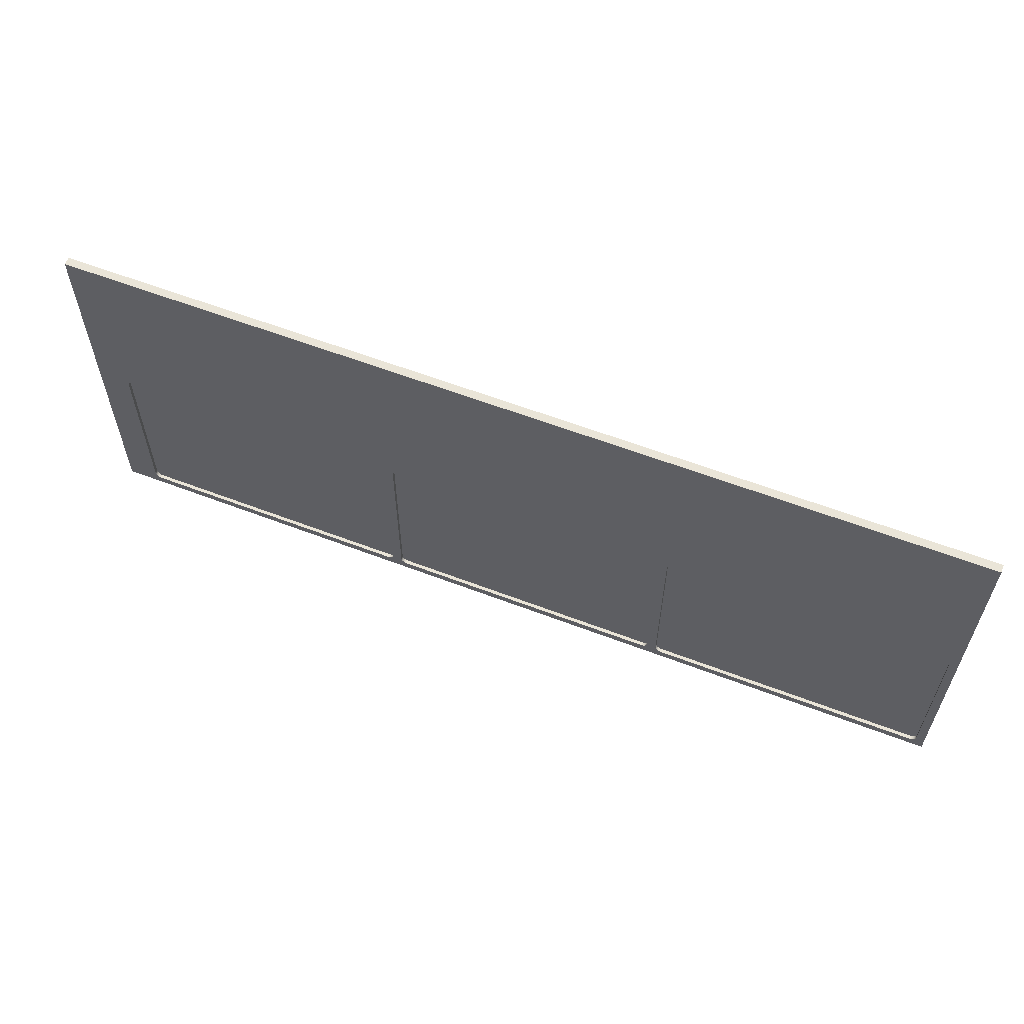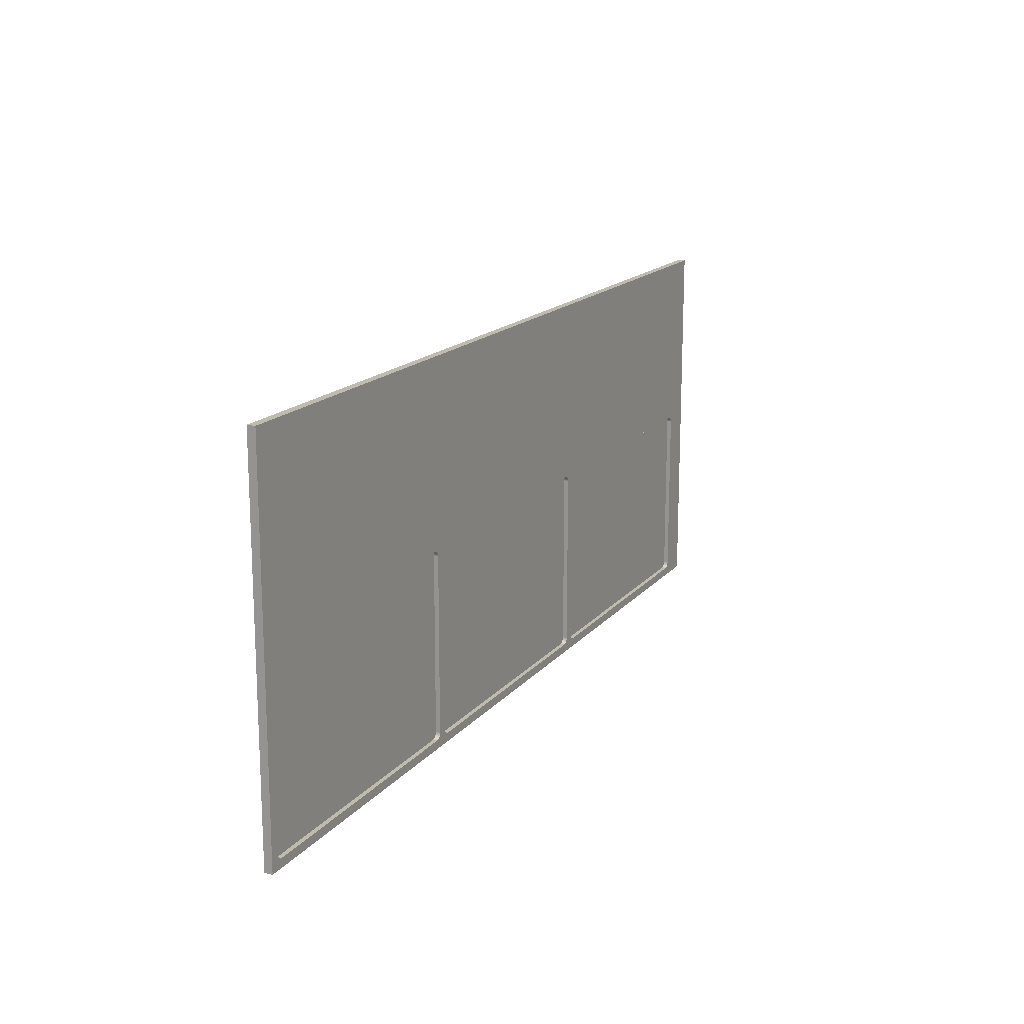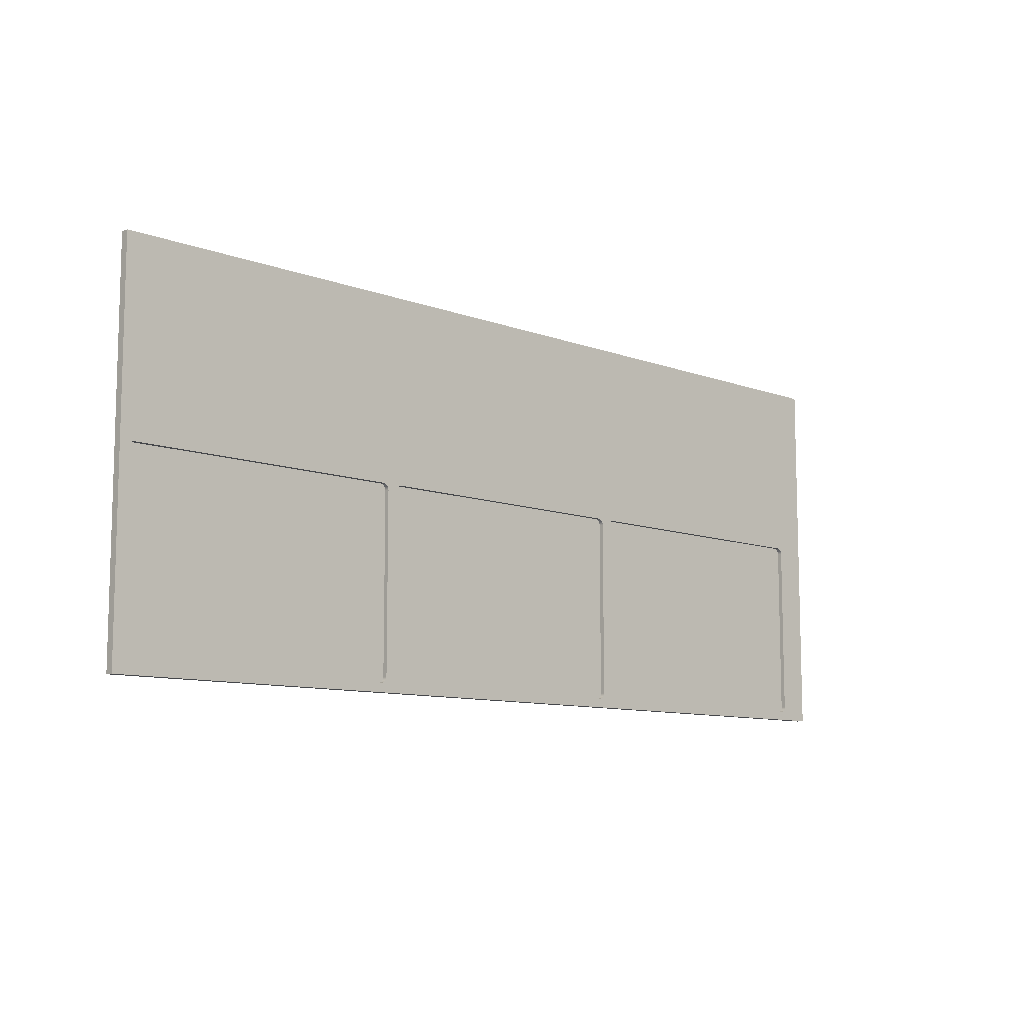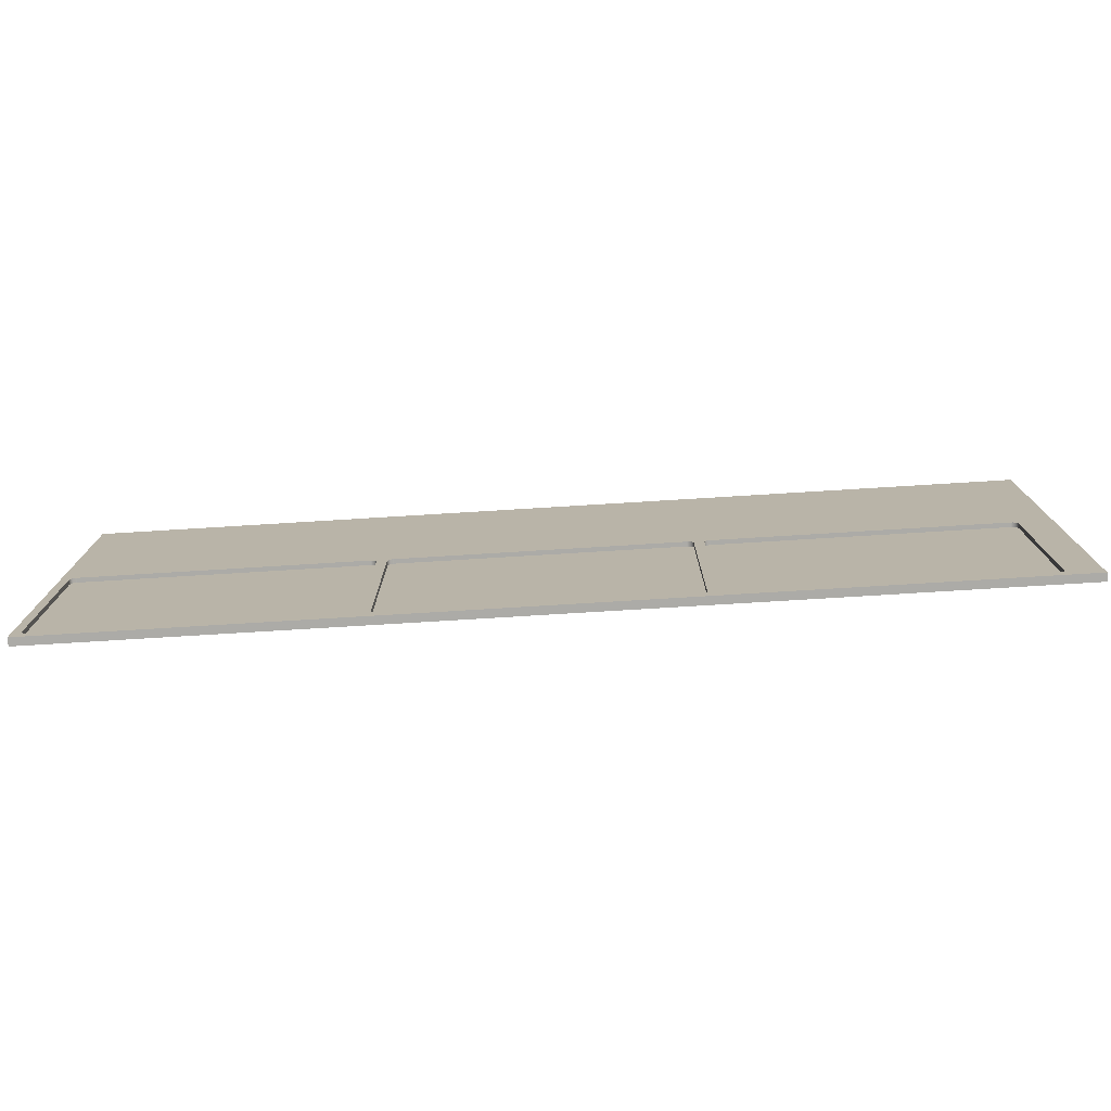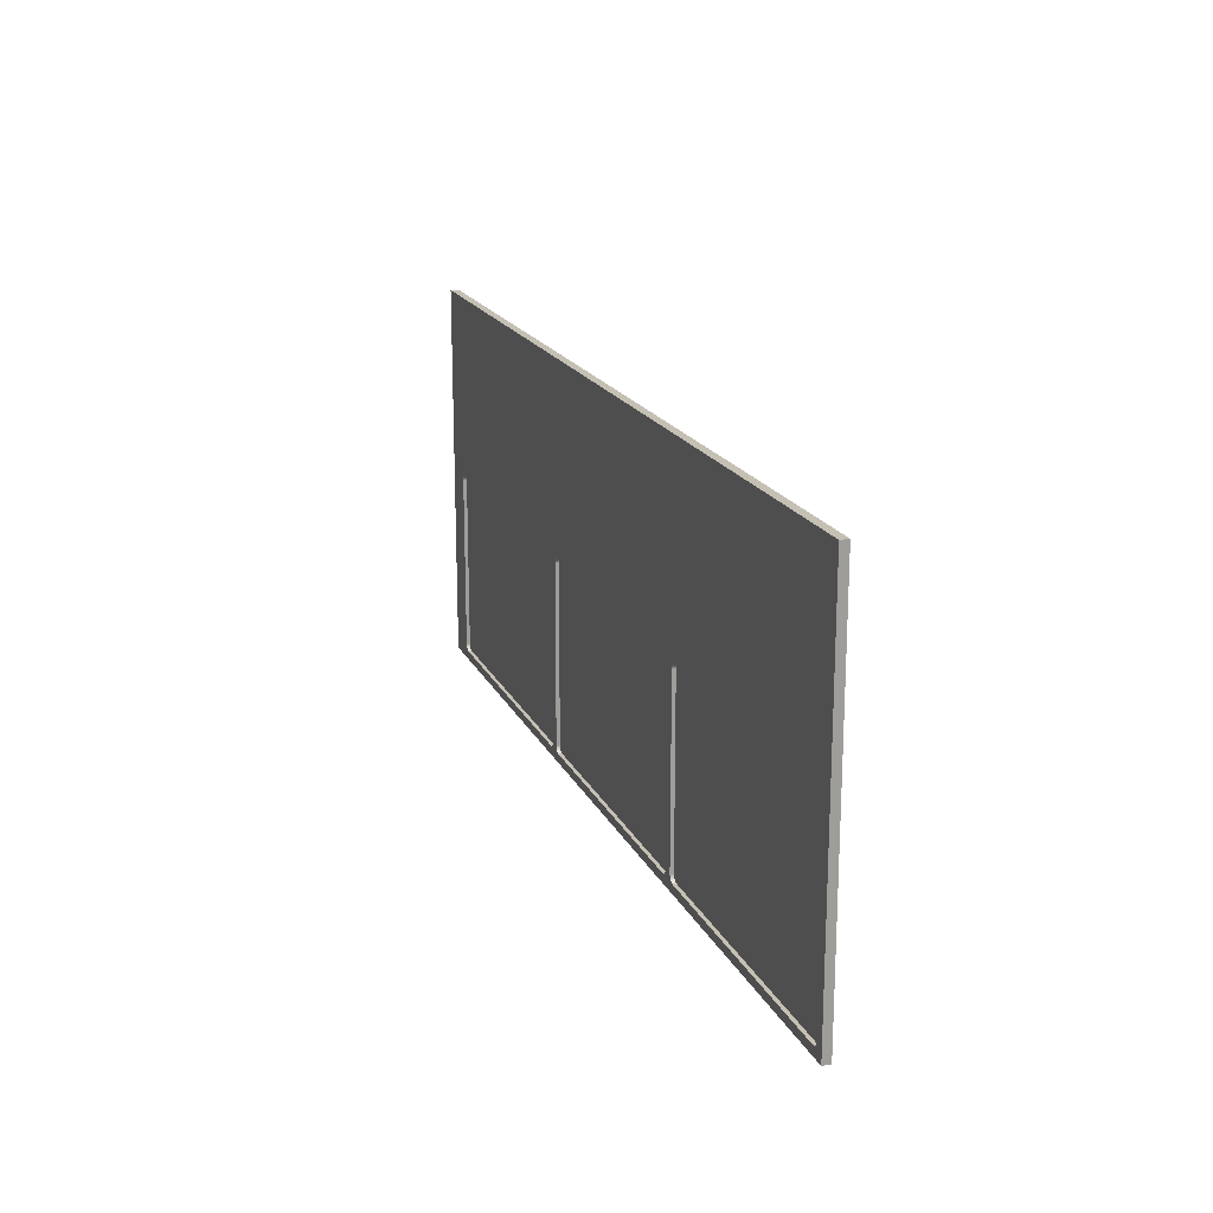
<metadata>
{"format":"obj","ext":"obj","renderer":"f3d","projection":"perspective","resolution":1024,"background":"white","views":[{"elev":59.6,"azim":-158.5,"up":"+Y"},{"elev":16.2,"azim":-64.2,"up":"+Y"},{"elev":-9.7,"azim":-44.0,"up":"+Y"},{"elev":-76.2,"azim":3.5,"up":"+Y"},{"elev":18.4,"azim":-109.3,"up":"+Y"}]}
</metadata>
<code>
g default
v 2314 -0.0227 244.9
v 2314 426 244.9
v 3348 -0.0227 244.9
v 3348 426 244.9
g curtain_wall:object_1
f 1 3 4 2
g default
v 2314 -0.0227 240.9
v 2314 426 240.9
v 3348 -0.0227 240.9
v 3348 426 240.9
v 3305 9.767 240.9
v 3146 9.767 240.9
v 2993 9.767 240.9
v 3311 16.6 240.9
v 3311 14.08 240.9
v 3309 11.77 240.9
v 3307 10.25 240.9
v 3311 214 240.9
v 3311 89 240.9
v 3305 220.9 240.9
v 3307 220.4 240.9
v 3309 218.9 240.9
v 3311 216.6 240.9
v 2993 220.9 240.9
v 3170 220.9 240.9
v 2986 214 240.9
v 2986 216.6 240.9
v 2988 218.9 240.9
v 2990 220.4 240.9
v 2986 16.6 240.9
v 2986 89 240.9
v 2990 10.25 240.9
v 2988 11.77 240.9
v 2986 14.08 240.9
v 2968 9.767 240.9
v 2816 9.767 240.9
v 2663 9.767 240.9
v 2975 16.6 240.9
v 2975 14.08 240.9
v 2973 11.77 240.9
v 2971 10.25 240.9
v 2975 214 240.9
v 2975 89 240.9
v 2968 220.9 240.9
v 2971 220.4 240.9
v 2973 218.9 240.9
v 2975 216.6 240.9
v 2663 220.9 240.9
v 2840 220.9 240.9
v 2656 214 240.9
v 2656 216.6 240.9
v 2658 218.9 240.9
v 2660 220.4 240.9
v 2656 16.6 240.9
v 2656 89 240.9
v 2660 10.25 240.9
v 2658 11.77 240.9
v 2656 14.08 240.9
v 2638 9.767 240.9
v 2486 9.767 240.9
v 2330 9.767 240.9
v 2645 16.6 240.9
v 2645 14.08 240.9
v 2643 11.77 240.9
v 2641 10.25 240.9
v 2645 214 240.9
v 2645 89 240.9
v 2638 220.9 240.9
v 2641 220.4 240.9
v 2643 218.9 240.9
v 2645 216.6 240.9
v 2330 220.9 240.9
v 2510 220.9 240.9
v 2324 214 240.9
v 2324 216.6 240.9
v 2326 218.9 240.9
v 2328 220.4 240.9
v 2324 16.6 240.9
v 2324 89 240.9
v 2328 10.25 240.9
v 2326 11.77 240.9
v 2324 14.08 240.9
v 3348 -0.0227 240.9
v 3348 -0.0227 249.9
v 2314 -0.0227 240.9
v 2314 -0.0227 249.9
v 3348 426 240.9
v 3348 426 249.9
v 3348 -0.0227 240.9
v 3348 -0.0227 249.9
v 2314 426 240.9
v 2314 426 249.9
v 3348 426 240.9
v 3348 426 249.9
v 2314 -0.0227 240.9
v 2314 -0.0227 249.9
v 2314 426 240.9
v 2314 426 249.9
v 2314 -0.0227 249.9
v 2314 426 249.9
v 3348 -0.0227 249.9
v 3348 426 249.9
v 3305 9.767 249.9
v 3146 9.767 249.9
v 2993 9.767 249.9
v 3311 16.6 249.9
v 3311 14.08 249.9
v 3309 11.77 249.9
v 3307 10.25 249.9
v 3311 214 249.9
v 3311 89 249.9
v 3305 220.9 249.9
v 3307 220.4 249.9
v 3309 218.9 249.9
v 3311 216.6 249.9
v 2993 220.9 249.9
v 3170 220.9 249.9
v 2986 214 249.9
v 2986 216.6 249.9
v 2988 218.9 249.9
v 2990 220.4 249.9
v 2986 16.6 249.9
v 2986 89 249.9
v 2990 10.25 249.9
v 2988 11.77 249.9
v 2986 14.08 249.9
v 2968 9.767 249.9
v 2816 9.767 249.9
v 2663 9.767 249.9
v 2975 16.6 249.9
v 2975 14.08 249.9
v 2973 11.77 249.9
v 2971 10.25 249.9
v 2975 214 249.9
v 2975 89 249.9
v 2968 220.9 249.9
v 2971 220.4 249.9
v 2973 218.9 249.9
v 2975 216.6 249.9
v 2663 220.9 249.9
v 2840 220.9 249.9
v 2656 214 249.9
v 2656 216.6 249.9
v 2658 218.9 249.9
v 2660 220.4 249.9
v 2656 16.6 249.9
v 2656 89 249.9
v 2660 10.25 249.9
v 2658 11.77 249.9
v 2656 14.08 249.9
v 2638 9.767 249.9
v 2486 9.767 249.9
v 2330 9.767 249.9
v 2645 16.6 249.9
v 2645 14.08 249.9
v 2643 11.77 249.9
v 2641 10.25 249.9
v 2645 214 249.9
v 2645 89 249.9
v 2638 220.9 249.9
v 2641 220.4 249.9
v 2643 218.9 249.9
v 2645 216.6 249.9
v 2330 220.9 249.9
v 2510 220.9 249.9
v 2324 214 249.9
v 2324 216.6 249.9
v 2326 218.9 249.9
v 2328 220.4 249.9
v 2324 16.6 249.9
v 2324 89 249.9
v 2328 10.25 249.9
v 2326 11.77 249.9
v 2324 14.08 249.9
v 2993 9.767 249.9
v 3305 9.767 240.9
v 2993 9.767 240.9
v 3146 9.767 240.9
v 3305 9.767 249.9
v 3146 9.767 249.9
v 3305 9.767 245.4
v 2993 9.767 245.4
v 3305 9.767 249.9
v 3311 16.6 240.9
v 3305 9.767 240.9
v 3307 10.25 240.9
v 3309 11.77 240.9
v 3311 14.08 240.9
v 3311 16.6 249.9
v 3311 14.08 249.9
v 3309 11.77 249.9
v 3307 10.25 249.9
v 3305 9.767 245.4
v 3311 16.6 245.4
v 3311 16.6 249.9
v 3311 214 240.9
v 3311 16.6 240.9
v 3311 89 240.9
v 3311 214 249.9
v 3311 89 249.9
v 3311 16.6 245.4
v 3311 214 245.4
v 3311 214 249.9
v 3309 218.9 249.9
v 3307 220.4 249.9
v 3305 220.9 240.9
v 3311 214 240.9
v 3311 216.6 240.9
v 3309 218.9 240.9
v 3307 220.4 240.9
v 3305 220.9 249.9
v 3311 216.6 249.9
v 3311 214 245.4
v 3305 220.9 245.4
v 3305 220.9 249.9
v 2993 220.9 240.9
v 3305 220.9 240.9
v 3170 220.9 240.9
v 2993 220.9 249.9
v 3170 220.9 249.9
v 3305 220.9 245.4
v 2993 220.9 245.4
v 2993 220.9 249.9
v 2986 216.6 240.9
v 2986 214 240.9
v 2993 220.9 240.9
v 2990 220.4 240.9
v 2988 218.9 240.9
v 2986 214 249.9
v 2986 216.6 249.9
v 2988 218.9 249.9
v 2990 220.4 249.9
v 2993 220.9 245.4
v 2986 214 245.4
v 2986 214 249.9
v 2986 16.6 240.9
v 2986 214 240.9
v 2986 89 240.9
v 2986 16.6 249.9
v 2986 89 249.9
v 2986 214 245.4
v 2986 16.6 245.4
v 2986 16.6 249.9
v 2986 14.08 249.9
v 2988 11.77 249.9
v 2990 10.25 240.9
v 2990 10.25 249.9
v 2993 9.767 240.9
v 2993 9.767 249.9
v 2986 16.6 240.9
v 2986 14.08 240.9
v 2988 11.77 240.9
v 2993 9.767 245.4
v 2986 16.6 245.4
v 2663 9.767 249.9
v 2968 9.767 240.9
v 2663 9.767 240.9
v 2816 9.767 240.9
v 2968 9.767 249.9
v 2816 9.767 249.9
v 2968 9.767 245.4
v 2663 9.767 245.4
v 2968 9.767 249.9
v 2975 16.6 240.9
v 2968 9.767 240.9
v 2971 10.25 240.9
v 2973 11.77 240.9
v 2975 14.08 240.9
v 2975 16.6 249.9
v 2975 14.08 249.9
v 2973 11.77 249.9
v 2971 10.25 249.9
v 2968 9.767 245.4
v 2975 16.6 245.4
v 2975 16.6 249.9
v 2975 214 240.9
v 2975 16.6 240.9
v 2975 89 240.9
v 2975 214 249.9
v 2975 89 249.9
v 2975 16.6 245.4
v 2975 214 245.4
v 2975 214 240.9
v 2973 218.9 249.9
v 2971 220.4 249.9
v 2968 220.9 249.9
v 2975 216.6 240.9
v 2973 218.9 240.9
v 2971 220.4 240.9
v 2975 216.6 249.9
v 2975 214 249.9
v 2975 214 245.4
v 2968 220.9 240.9
v 2968 220.9 245.4
v 2968 220.9 249.9
v 2663 220.9 240.9
v 2968 220.9 240.9
v 2840 220.9 240.9
v 2663 220.9 249.9
v 2840 220.9 249.9
v 2968 220.9 245.4
v 2663 220.9 245.4
v 2663 220.9 249.9
v 2656 214 240.9
v 2663 220.9 240.9
v 2660 220.4 240.9
v 2658 218.9 240.9
v 2656 216.6 240.9
v 2656 214 249.9
v 2656 216.6 249.9
v 2658 218.9 249.9
v 2660 220.4 249.9
v 2663 220.9 245.4
v 2656 214 245.4
v 2656 214 249.9
v 2656 16.6 240.9
v 2656 214 240.9
v 2656 89 240.9
v 2656 16.6 249.9
v 2656 89 249.9
v 2656 214 245.4
v 2656 16.6 245.4
v 2656 16.6 249.9
v 2656 14.08 249.9
v 2658 11.77 249.9
v 2660 10.25 240.9
v 2660 10.25 249.9
v 2663 9.767 240.9
v 2663 9.767 249.9
v 2656 16.6 240.9
v 2656 14.08 240.9
v 2658 11.77 240.9
v 2663 9.767 245.4
v 2656 16.6 245.4
v 2330 9.767 249.9
v 2638 9.767 240.9
v 2330 9.767 240.9
v 2486 9.767 240.9
v 2638 9.767 249.9
v 2486 9.767 249.9
v 2638 9.767 245.4
v 2330 9.767 245.4
v 2638 9.767 249.9
v 2643 11.77 249.9
v 2645 16.6 240.9
v 2638 9.767 240.9
v 2641 10.25 240.9
v 2643 11.77 240.9
v 2645 14.08 240.9
v 2645 16.6 249.9
v 2645 14.08 249.9
v 2641 10.25 249.9
v 2638 9.767 245.4
v 2645 16.6 245.4
v 2645 16.6 249.9
v 2645 214 240.9
v 2645 16.6 240.9
v 2645 89 240.9
v 2645 214 249.9
v 2645 89 249.9
v 2645 16.6 245.4
v 2645 214 245.4
v 2645 214 249.9
v 2643 218.9 249.9
v 2638 220.9 240.9
v 2645 214 240.9
v 2645 216.6 240.9
v 2643 218.9 240.9
v 2641 220.4 240.9
v 2638 220.9 249.9
v 2641 220.4 249.9
v 2645 216.6 249.9
v 2645 214 245.4
v 2638 220.9 245.4
v 2638 220.9 249.9
v 2330 220.9 240.9
v 2638 220.9 240.9
v 2510 220.9 240.9
v 2330 220.9 249.9
v 2510 220.9 249.9
v 2638 220.9 245.4
v 2330 220.9 245.4
v 2330 220.9 249.9
v 2324 216.6 240.9
v 2324 214 240.9
v 2330 220.9 240.9
v 2328 220.4 240.9
v 2326 218.9 240.9
v 2324 214 249.9
v 2324 216.6 249.9
v 2326 218.9 249.9
v 2328 220.4 249.9
v 2330 220.9 245.4
v 2324 214 245.4
v 2324 214 249.9
v 2324 16.6 240.9
v 2324 214 240.9
v 2324 89 240.9
v 2324 16.6 249.9
v 2324 89 249.9
v 2324 214 245.4
v 2324 16.6 245.4
v 2324 16.6 249.9
v 2324 14.08 249.9
v 2326 11.77 249.9
v 2328 10.25 240.9
v 2328 10.25 249.9
v 2330 9.767 240.9
v 2324 16.6 240.9
v 2324 14.08 240.9
v 2326 11.77 240.9
v 2330 9.767 249.9
v 2330 9.767 245.4
v 2324 16.6 245.4
g curtain_wall:object_2
f 78 59 5
f 58 5 59
f 5 58 57
f 57 35 5
f 5 76 80
f 5 79 78
f 79 5 80
f 63 54 57
f 77 76 5
f 56 55 62
f 55 63 62
f 54 63 55
f 5 35 34
f 54 35 57
f 52 61 60
f 61 52 56
f 60 53 52
f 56 62 61
f 5 34 33 7
f 60 65 53
f 5 6 72
f 6 74 73
f 6 73 72
f 70 75 6
f 74 6 75
f 6 66 71
f 70 6 71
f 46 66 6
f 77 5 72
f 69 49 48
f 65 64 48
f 64 69 48
f 48 53 65
f 68 49 69
f 50 68 67
f 51 66 46
f 67 51 50
f 50 49 68
f 67 66 51
f 47 46 6
f 30 39 31
f 32 31 38
f 39 38 31
f 30 33 39
f 28 37 36
f 37 28 32
f 36 29 28
f 32 38 37
f 29 36 41
f 33 30 11
f 9 7 10
f 11 10 7
f 15 7 9
f 7 33 11
f 7 15 14
f 7 13 12
f 7 12 17
f 13 7 14
f 17 16 7
f 24 41 40
f 40 25 24
f 24 29 41
f 45 25 40
f 8 42 47
f 45 44 26
f 44 43 27
f 22 43 42
f 25 45 26
f 27 43 22
f 8 16 21
f 8 21 20
f 8 23 22
f 8 19 18
f 20 19 8
f 23 8 18
f 22 42 8
f 8 7 16
f 26 44 27
f 6 8 47
f 82 84 83 81
f 86 88 87 85
f 90 92 91 89
f 94 96 95 93
f 170 97 151
f 150 151 97
f 97 149 150
f 149 97 127
f 97 172 168
f 97 170 171
f 171 172 97
f 155 149 146
f 169 97 168
f 148 154 147
f 147 154 155
f 146 147 155
f 97 126 127
f 146 149 127
f 144 152 153
f 153 148 144
f 152 144 145
f 148 153 154
f 97 99 125 126
f 152 145 157
f 97 164 98
f 98 165 166
f 98 164 165
f 162 98 167
f 166 167 98
f 98 163 158
f 162 163 98
f 138 98 158
f 169 164 97
f 161 140 141
f 157 140 156
f 156 140 161
f 140 157 145
f 160 161 141
f 142 159 160
f 143 138 158
f 159 142 143
f 142 160 141
f 159 143 158
f 139 98 138
f 122 123 131
f 124 130 123
f 131 123 130
f 122 131 125
f 120 128 129
f 129 124 120
f 128 120 121
f 124 129 130
f 121 133 128
f 125 103 122
f 101 102 99
f 103 99 102
f 107 101 99
f 99 103 125
f 99 106 107
f 99 104 105
f 99 109 104
f 105 106 99
f 109 99 108
f 116 132 133
f 132 116 117
f 116 133 121
f 137 132 117
f 100 139 134
f 137 118 136
f 136 119 135
f 114 134 135
f 117 118 137
f 119 114 135
f 100 113 108
f 100 112 113
f 100 114 115
f 100 110 111
f 112 100 111
f 115 110 100
f 114 100 134
f 100 108 99
f 118 119 136
f 98 139 100
f 179 180 178
f 180 173 178
f 176 175 180
f 179 174 176
f 179 178 177
f 176 180 179
f 191 184 183
f 184 190 189 185
f 181 190 191
f 184 191 190
f 192 182 186
f 188 192 186
f 188 186 185 189
f 192 188 187
f 199 196 195
f 199 193 198
f 198 196 199
f 196 198 200
f 200 198 197
f 194 196 200
f 211 206 205
f 206 210 202 207
f 201 210 211
f 206 211 210
f 212 204 208
f 203 209 212 208
f 208 207 202 203
f 219 216 215
f 219 213 218
f 218 216 219
f 218 217 220 216
f 214 216 220
f 231 225 224
f 230 229 226 225
f 221 230 231
f 225 231 230
f 232 223 222
f 228 227 232 222
f 222 226 229 228
f 239 236 235
f 239 233 238
f 238 236 239
f 238 237 240 236
f 234 236 240
f 252 249 248
f 243 250 249 242
f 241 242 252
f 249 252 242
f 251 246 244
f 245 247 251 244
f 244 250 243 245
f 259 260 258
f 260 253 258
f 256 255 260
f 259 254 256
f 259 258 257
f 256 260 259
f 271 264 263
f 269 265 264 270
f 261 270 271
f 264 271 270
f 272 262 266
f 268 272 266
f 268 266 265 269
f 272 268 267
f 279 276 275
f 279 273 278
f 278 276 279
f 278 280 274 276
f 280 278 277
f 290 285 281
f 282 286 285 288
f 289 288 290
f 285 290 288
f 292 291 287
f 283 292 287
f 287 286 282 283
f 292 283 284
f 299 296 295
f 299 293 298
f 300 296 299
f 299 298 300
f 300 298 297
f 294 296 300
f 311 304 303
f 309 305 304 310
f 301 310 311
f 304 311 310
f 312 302 306
f 308 307 312 306
f 308 306 305 309
f 319 316 315
f 319 313 318
f 318 316 319
f 316 318 320
f 320 318 317
f 314 316 320
f 332 329 328
f 329 322 323 330
f 321 322 332
f 329 332 322
f 331 326 324
f 325 331 324
f 325 324 330 323
f 331 325 327
f 339 340 338
f 340 333 338
f 336 335 340
f 339 334 336
f 339 338 337
f 336 340 339
f 351 345 344
f 350 342 346 345
f 341 350 351
f 345 351 350
f 352 343 347
f 349 352 347
f 349 347 346 342
f 352 349 348
f 359 356 355
f 359 353 358
f 358 356 359
f 356 358 360
f 360 358 357
f 354 356 360
f 371 365 364
f 365 370 362 366
f 361 370 371
f 365 371 370
f 372 363 367
f 369 372 367
f 369 367 366 362
f 372 369 368
f 376 379 378
f 379 373 378
f 376 375 379
f 380 374 376
f 380 378 377
f 376 378 380
f 391 385 384
f 390 385 391
f 391 381 390
f 389 386 385 390
f 386 389 388 382
f 392 383 382
f 387 392 388
f 382 388 392
f 399 396 395
f 399 393 398
f 398 396 399
f 396 398 400
f 400 398 397
f 394 396 400
f 412 408 407
f 402 403 409 408
f 401 402 412
f 408 412 402
f 411 406 404
f 405 410 411 404
f 404 409 403 405

</code>
